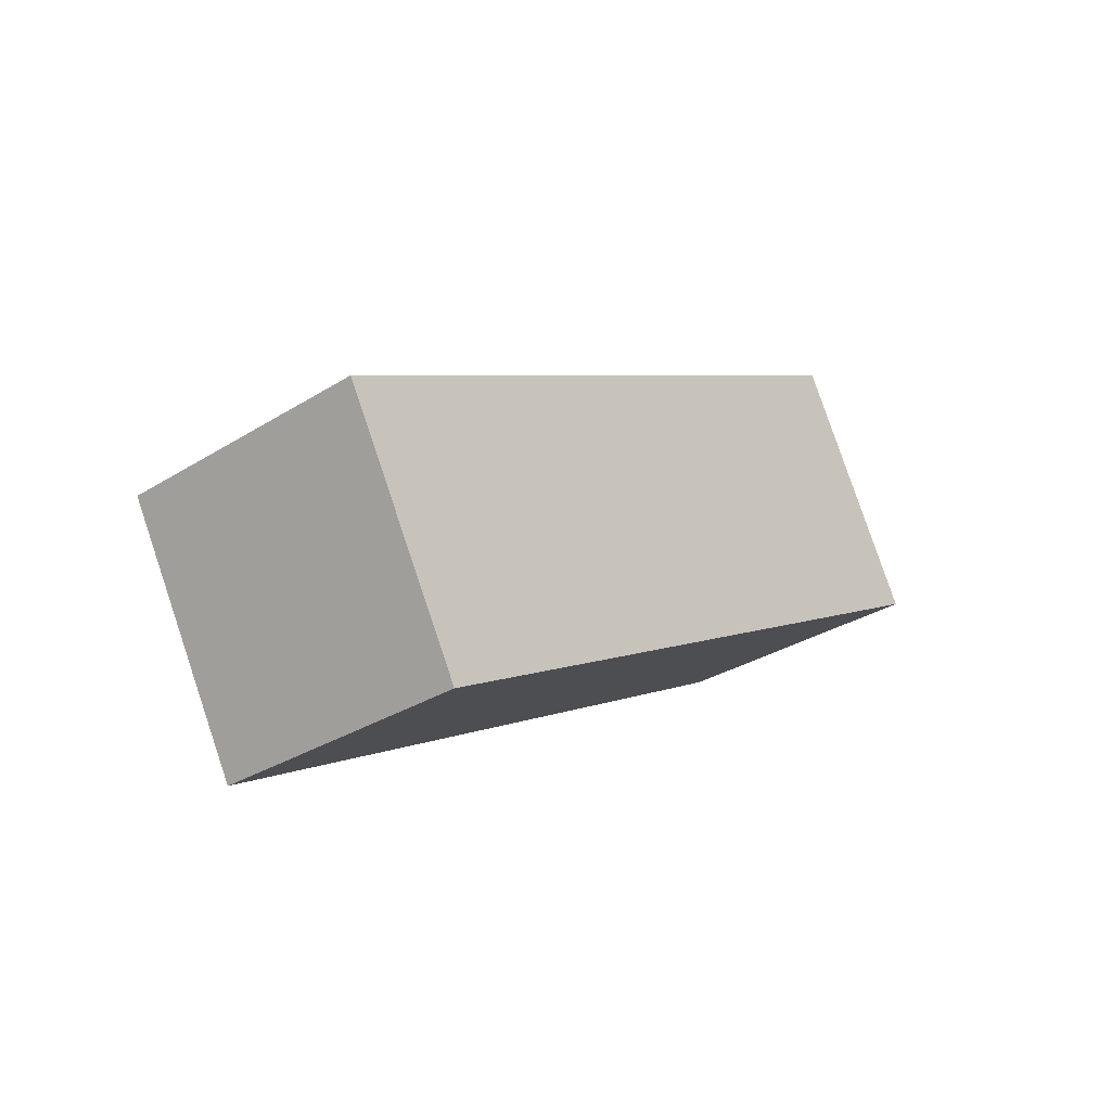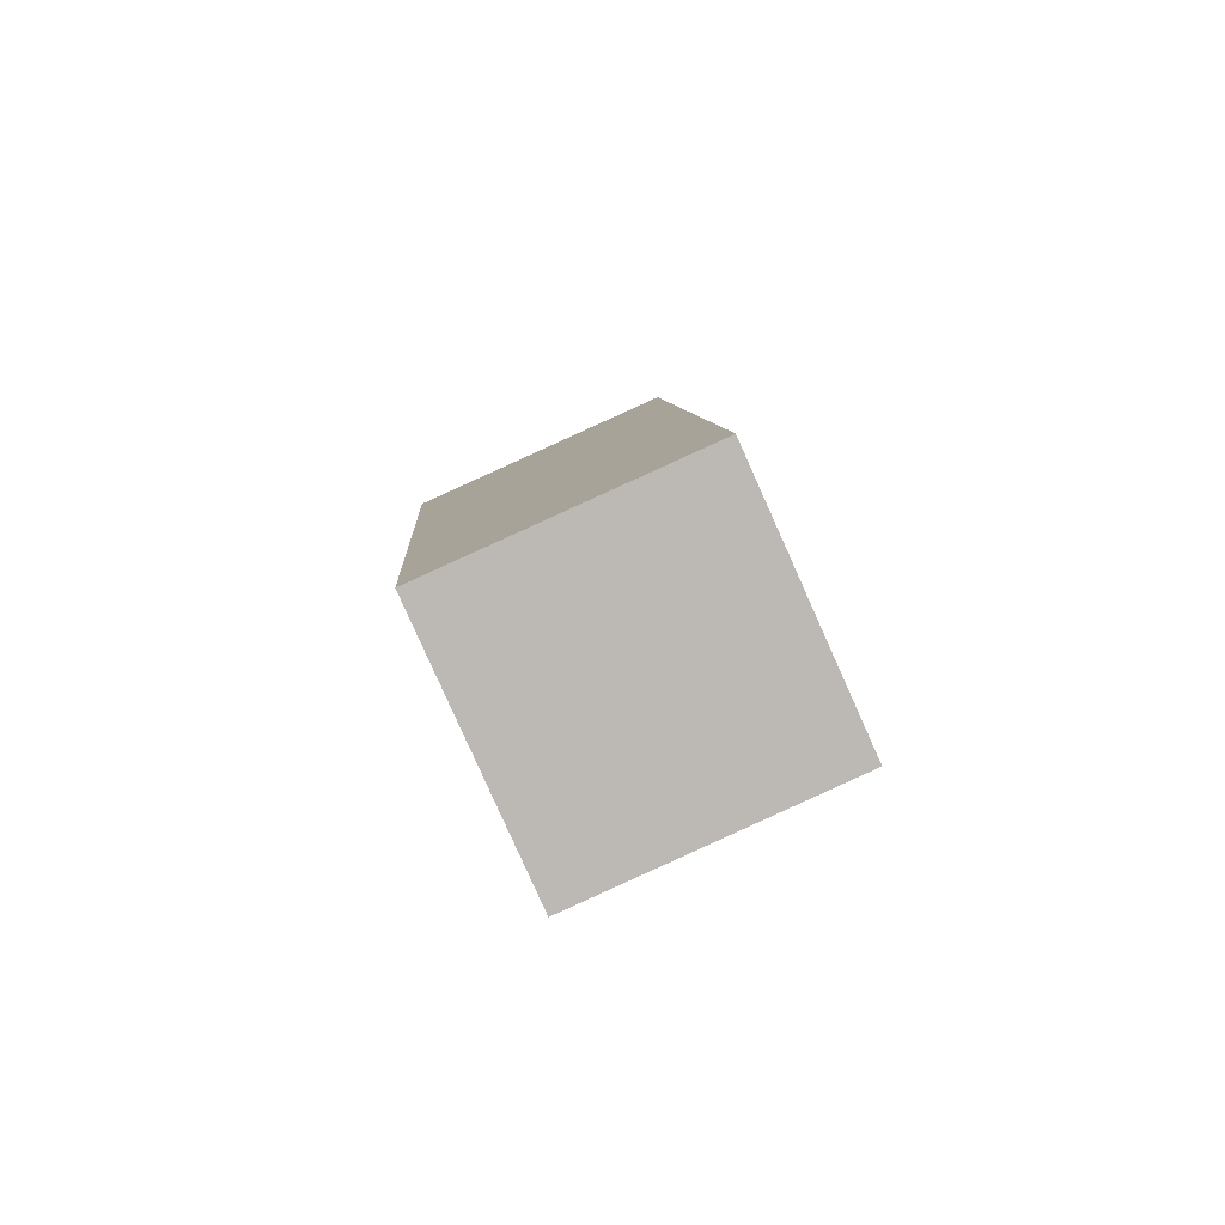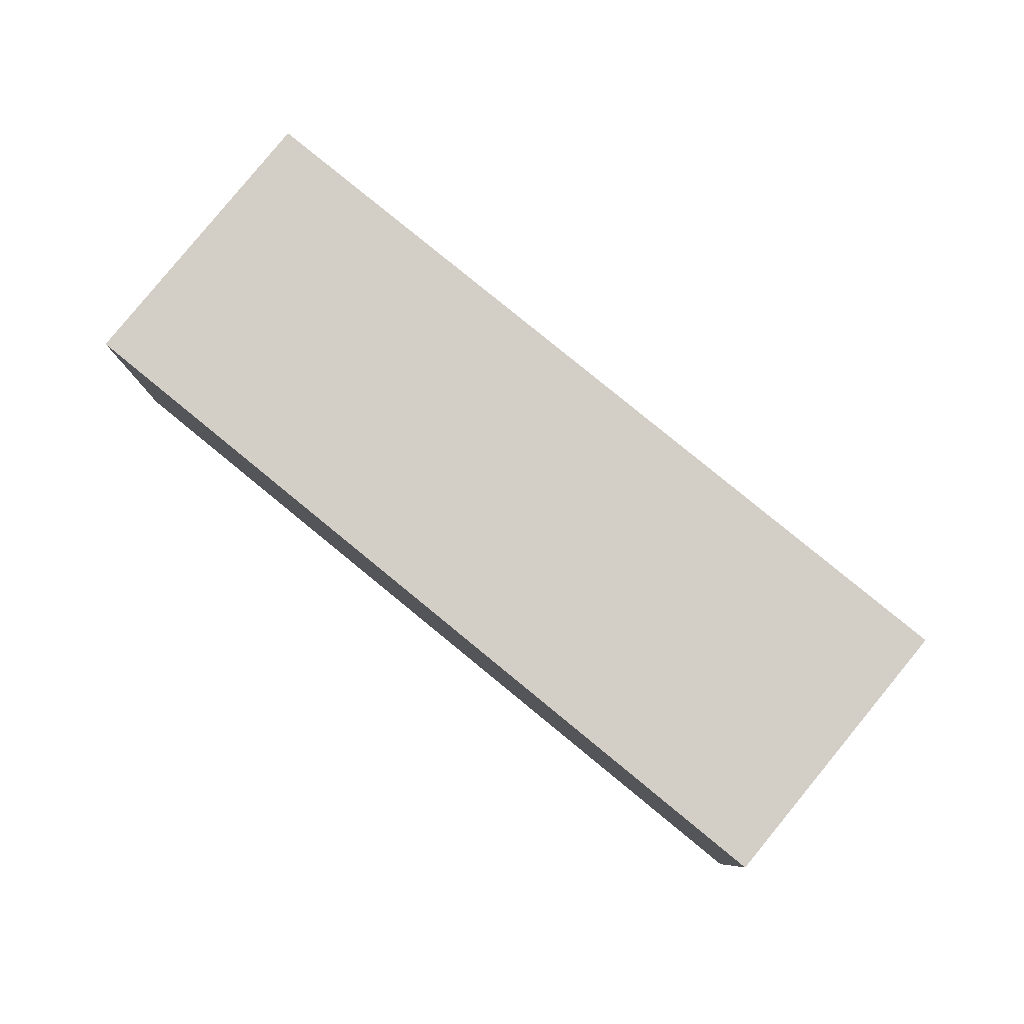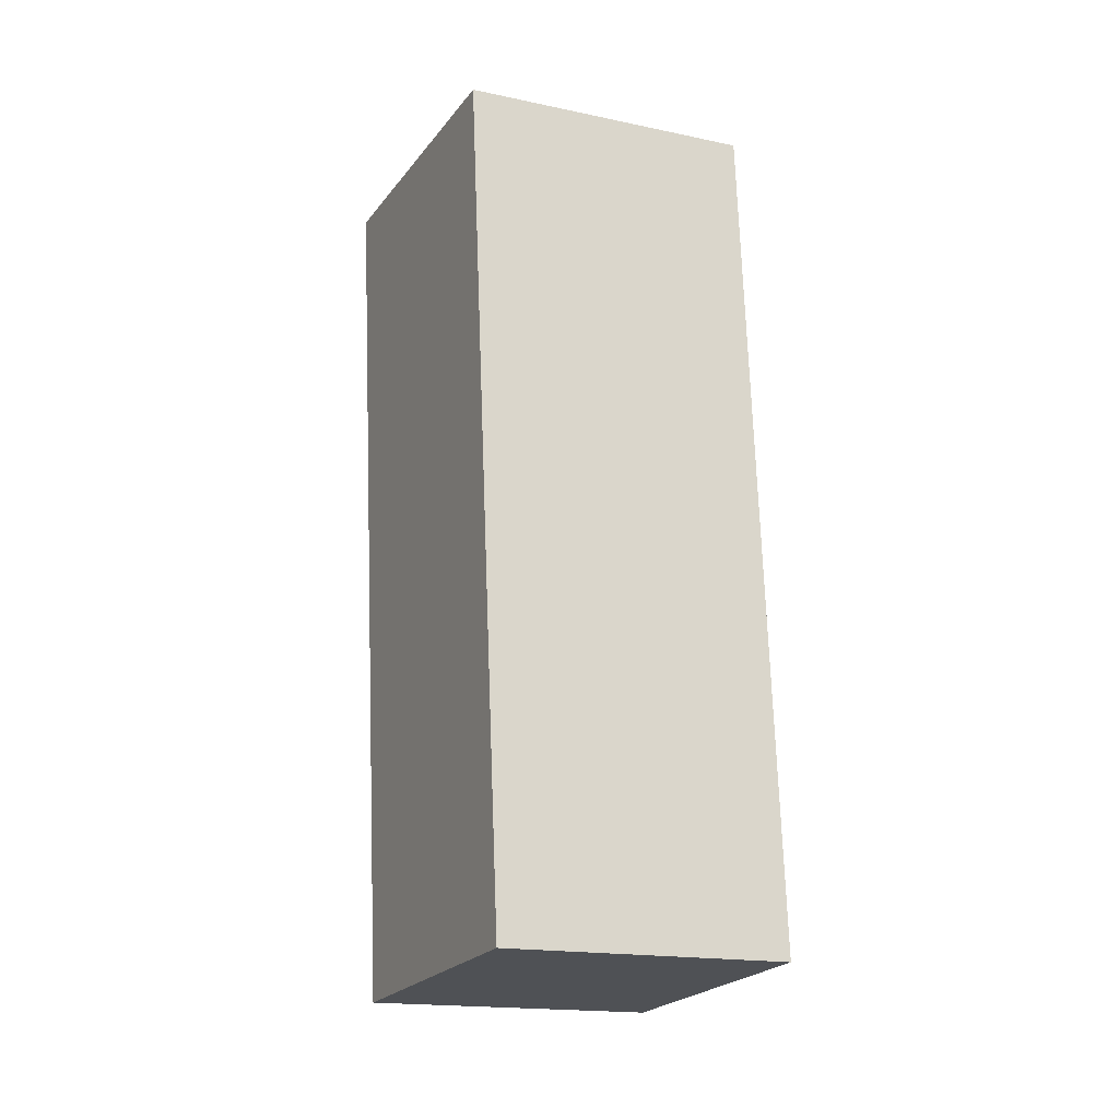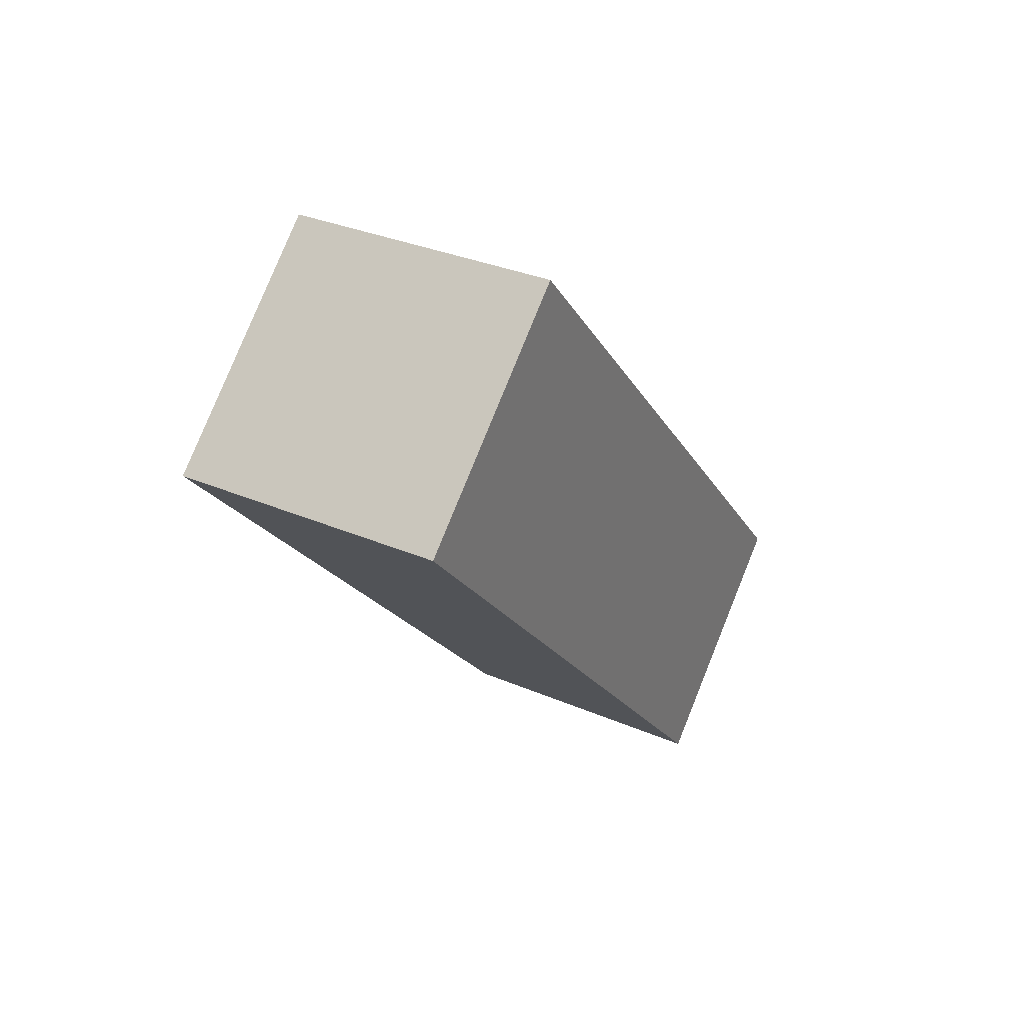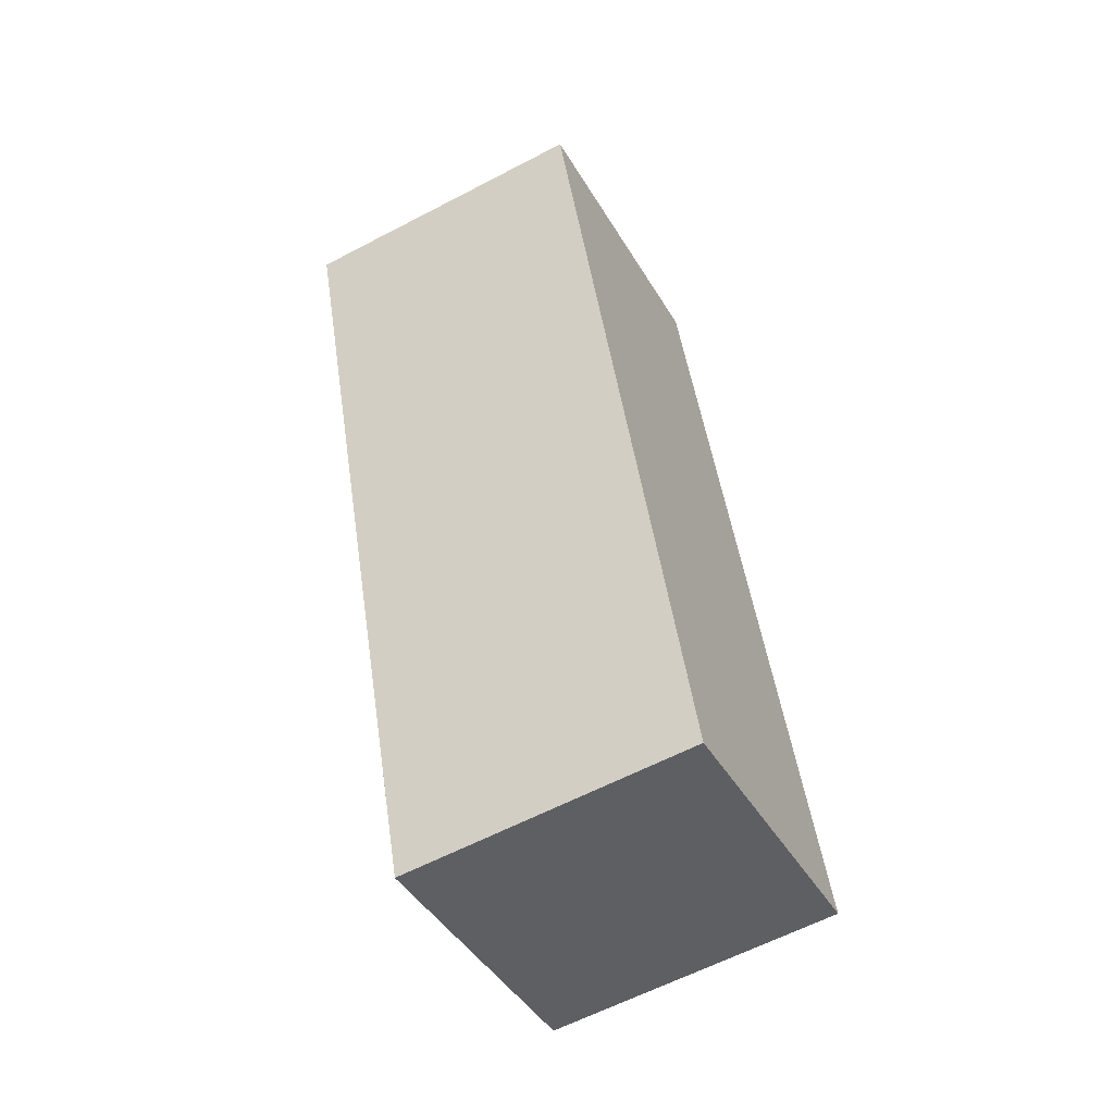
<metadata>
{"format":"obj","ext":"obj","renderer":"f3d","projection":"perspective","resolution":1024,"background":"white","views":[{"elev":6.5,"azim":-35.0,"up":"+Y"},{"elev":8.5,"azim":-73.5,"up":"+Y"},{"elev":-67.7,"azim":-36.3,"up":"+Z"},{"elev":50.6,"azim":86.3,"up":"+Z"},{"elev":-20.4,"azim":129.7,"up":"+Y"},{"elev":65.1,"azim":-99.9,"up":"+Z"}]}
</metadata>
<code>
v  -117.9 -114.4 757.1
v  -125.2 -56.24 732.1
v  -145.5 -82.39 677.2
v  -138.1 -140.6 702.2
v  55.24 -118.9 695.5
v  35.02 -145 640.6
v  27.63 -86.86 615.6
v  47.85 -60.71 670.5
o Box227
g Box227
f 1 2 3
f 3 4 1
f 5 6 7
f 7 8 5
f 1 4 6
f 6 5 1
f 4 3 7
f 7 6 4
f 3 2 8
f 8 7 3
f 2 1 5
f 5 8 2

</code>
